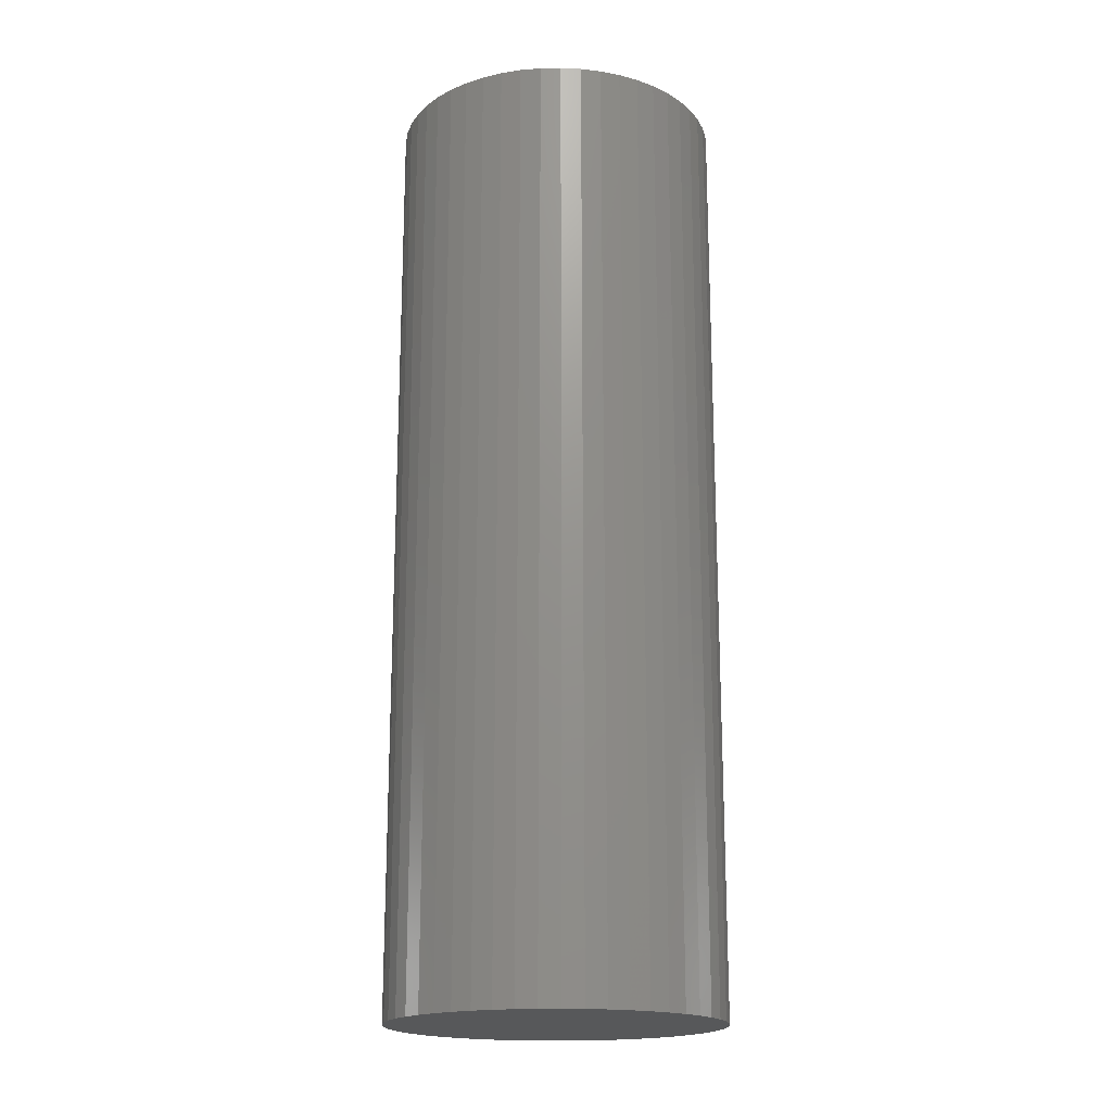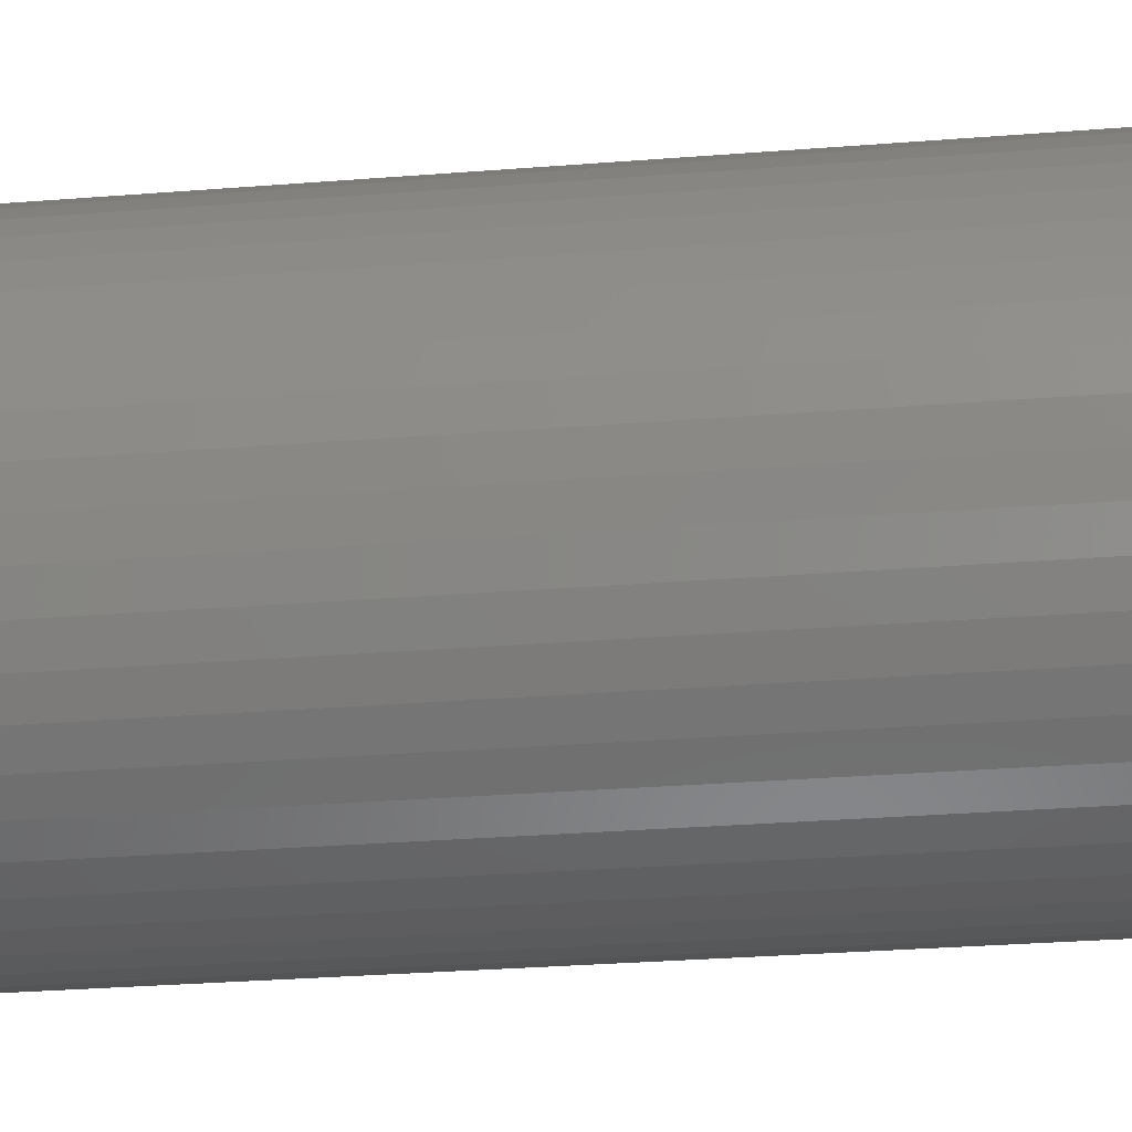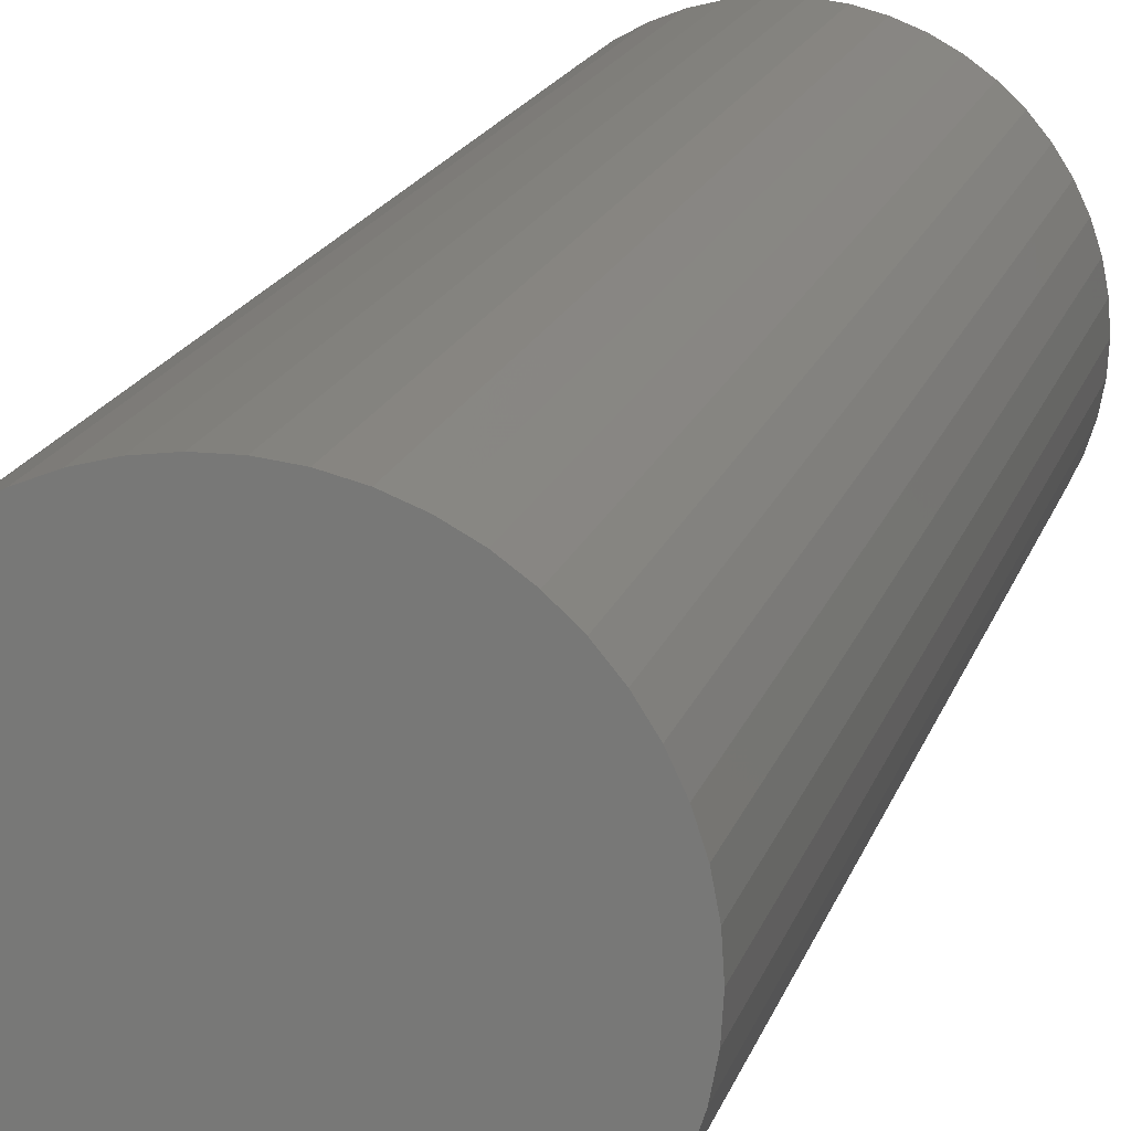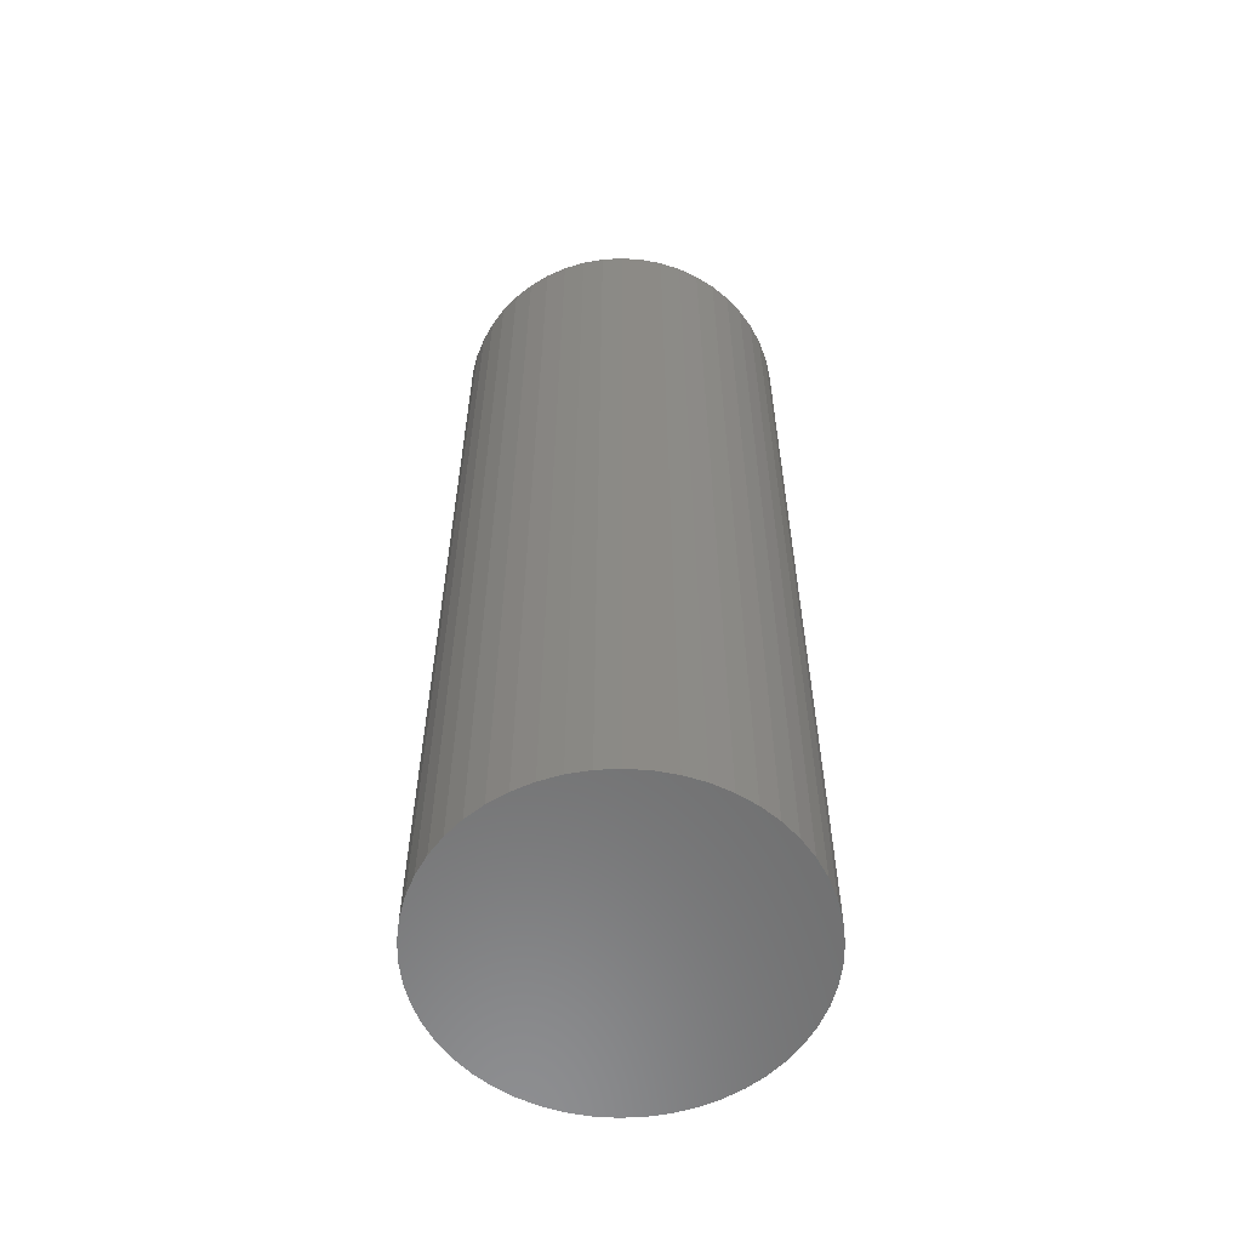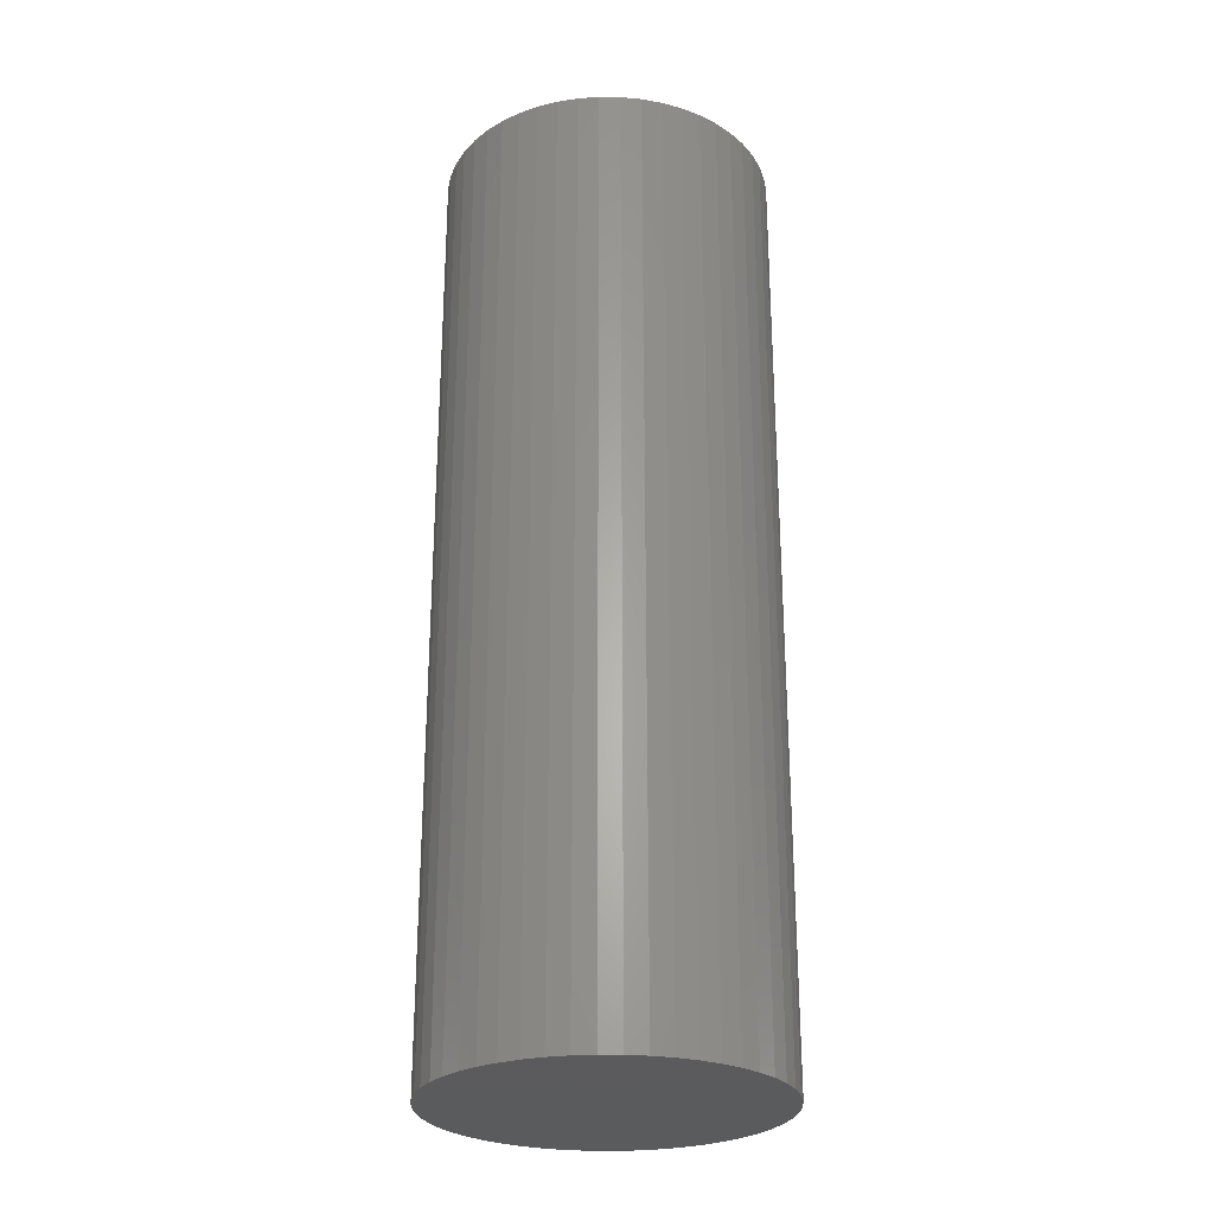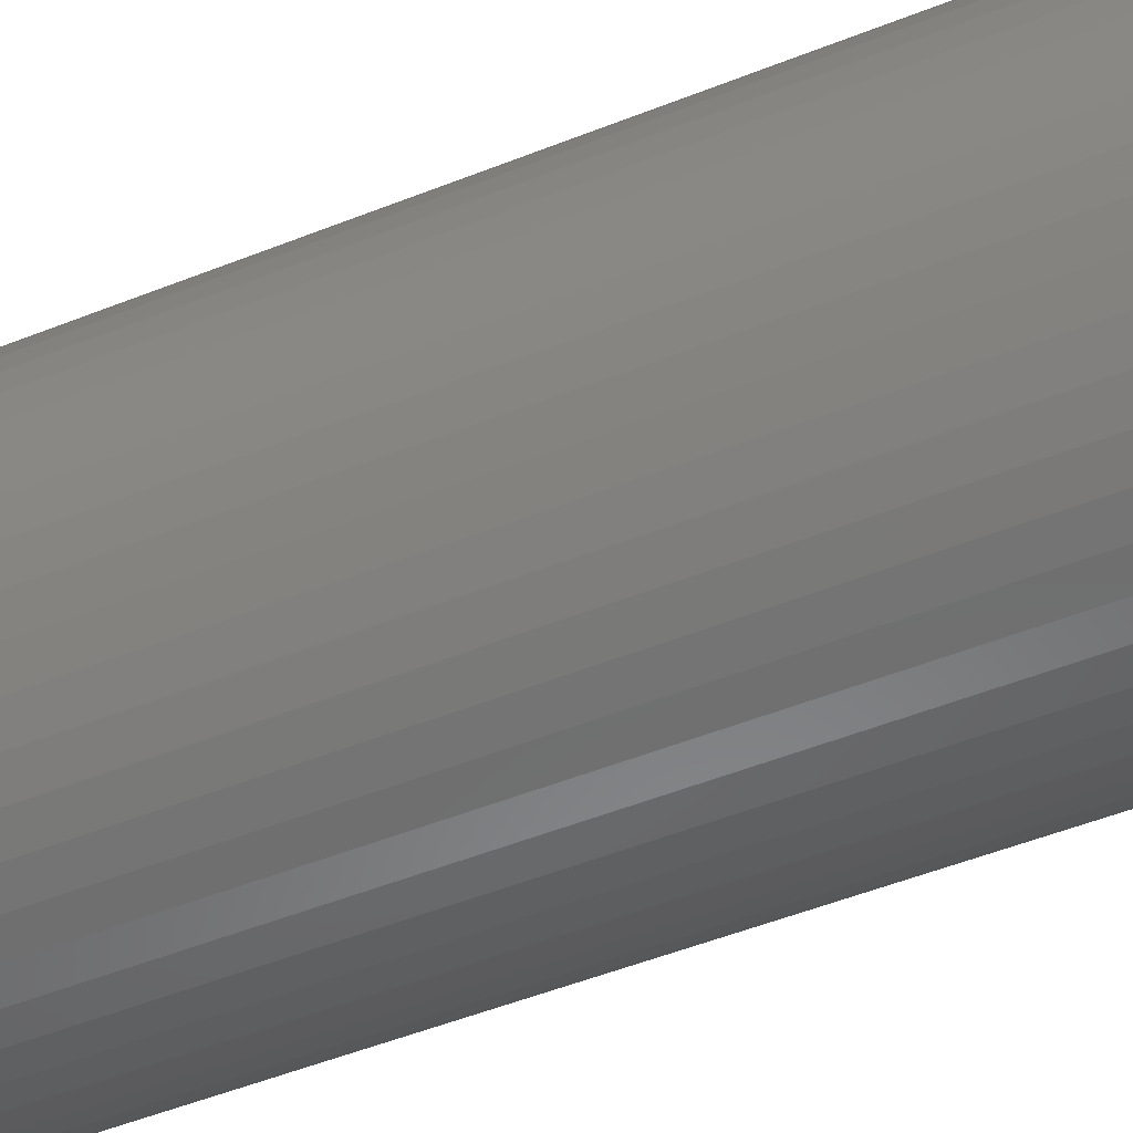
<metadata>
{"format":"stl","ext":"stl","renderer":"f3d","projection":"perspective","resolution":1024,"background":"white","views":[{"elev":-18.5,"azim":81.1,"up":"+Z"},{"elev":-25.7,"azim":-82.4,"up":"+Y"},{"elev":15.6,"azim":13.5,"up":"+Y"},{"elev":-58.8,"azim":111.2,"up":"+Z"},{"elev":-26.8,"azim":-130.5,"up":"+Z"},{"elev":-48.5,"azim":-65.7,"up":"+Y"}]}
</metadata>
<code>
# stl→obj: 100 verts, 196 faces
v 2.1 0 6
v 2.083 0.2632 -6
v 2.083 0.2632 6
v 2.1 0 -6
v 2.034 0.5222 -6
v 2.034 0.5222 6
v -2.1 0 -6
v -2.083 0.2632 6
v -2.083 0.2632 -6
v -2.1 0 6
v 0.1319 2.096 -6
v -0.1319 2.096 6
v 0.1319 2.096 6
v -0.1319 2.096 -6
v 2.083 -0.2632 -6
v 2.034 -0.5222 -6
v 1.953 -0.7731 -6
v 1.953 0.7731 -6
v 1.84 -1.012 -6
v 1.84 1.012 -6
v 1.699 -1.234 -6
v 1.699 1.234 -6
v 1.531 -1.438 -6
v 1.531 1.438 -6
v 1.339 -1.618 -6
v 1.339 1.618 -6
v 1.125 -1.773 -6
v 1.125 1.773 -6
v 0.8941 -1.9 -6
v 0.8941 1.9 -6
v 0.6489 -1.997 -6
v 0.6489 1.997 -6
v 0.3935 -2.063 -6
v 0.3935 2.063 -6
v 0.1319 -2.096 -6
v -0.1319 -2.096 -6
v -0.3935 -2.063 -6
v -0.3935 2.063 -6
v -0.6489 -1.997 -6
v -0.6489 1.997 -6
v -0.8941 -1.9 -6
v -0.8941 1.9 -6
v -1.125 -1.773 -6
v -1.125 1.773 -6
v -1.339 -1.618 -6
v -1.339 1.618 -6
v -1.531 -1.438 -6
v -1.531 1.438 -6
v -1.699 -1.234 -6
v -1.699 1.234 -6
v -1.84 -1.012 -6
v -1.84 1.012 -6
v -1.953 -0.7731 -6
v -1.953 0.7731 -6
v -2.034 -0.5222 -6
v -2.034 0.5222 -6
v -2.083 -0.2632 -6
v 1.339 1.618 6
v 1.531 1.438 6
v -1.531 1.438 6
v -1.339 1.618 6
v 2.083 -0.2632 6
v 2.034 -0.5222 6
v 1.953 0.7731 6
v 1.953 -0.7731 6
v 1.84 1.012 6
v 1.84 -1.012 6
v 1.699 1.234 6
v 1.699 -1.234 6
v 1.531 -1.438 6
v 1.339 -1.618 6
v 1.125 1.773 6
v 1.125 -1.773 6
v 0.8941 1.9 6
v 0.8941 -1.9 6
v 0.6489 1.997 6
v 0.6489 -1.997 6
v 0.3935 2.063 6
v 0.3935 -2.063 6
v 0.1319 -2.096 6
v -0.1319 -2.096 6
v -0.3935 2.063 6
v -0.3935 -2.063 6
v -0.6489 1.997 6
v -0.6489 -1.997 6
v -0.8941 1.9 6
v -0.8941 -1.9 6
v -1.125 1.773 6
v -1.125 -1.773 6
v -1.339 -1.618 6
v -1.531 -1.438 6
v -1.699 1.234 6
v -1.699 -1.234 6
v -1.84 1.012 6
v -1.84 -1.012 6
v -1.953 0.7731 6
v -1.953 -0.7731 6
v -2.034 0.5222 6
v -2.034 -0.5222 6
v -2.083 -0.2632 6
f 1 2 3
f 2 1 4
f 3 5 6
f 5 3 2
f 7 8 9
f 8 7 10
f 11 12 13
f 12 11 14
f 15 2 4
f 16 2 15
f 16 5 2
f 17 5 16
f 17 18 5
f 19 18 17
f 19 20 18
f 21 20 19
f 21 22 20
f 23 22 21
f 23 24 22
f 25 24 23
f 25 26 24
f 27 26 25
f 27 28 26
f 29 28 27
f 29 30 28
f 31 30 29
f 31 32 30
f 33 32 31
f 33 34 32
f 35 34 33
f 35 11 34
f 36 11 35
f 36 14 11
f 37 14 36
f 37 38 14
f 39 38 37
f 39 40 38
f 41 40 39
f 41 42 40
f 43 42 41
f 43 44 42
f 45 44 43
f 45 46 44
f 47 46 45
f 47 48 46
f 49 48 47
f 49 50 48
f 51 50 49
f 51 52 50
f 53 52 51
f 53 54 52
f 55 54 53
f 55 56 54
f 57 56 55
f 57 9 56
f 9 57 7
f 24 58 59
f 58 24 26
f 46 60 61
f 60 46 48
f 3 62 1
f 6 62 3
f 6 63 62
f 64 63 6
f 64 65 63
f 66 65 64
f 66 67 65
f 68 67 66
f 68 69 67
f 59 69 68
f 59 70 69
f 58 70 59
f 58 71 70
f 72 71 58
f 72 73 71
f 74 73 72
f 74 75 73
f 76 75 74
f 76 77 75
f 78 77 76
f 78 79 77
f 13 79 78
f 13 80 79
f 12 80 13
f 12 81 80
f 82 81 12
f 82 83 81
f 84 83 82
f 84 85 83
f 86 85 84
f 86 87 85
f 88 87 86
f 88 89 87
f 61 89 88
f 61 90 89
f 60 90 61
f 60 91 90
f 92 91 60
f 92 93 91
f 94 93 92
f 94 95 93
f 96 95 94
f 96 97 95
f 98 97 96
f 98 99 97
f 8 99 98
f 8 100 99
f 100 8 10
f 40 86 84
f 86 40 42
f 64 20 66
f 20 64 18
f 30 76 74
f 76 30 32
f 26 72 58
f 72 26 28
f 54 94 52
f 94 54 96
f 50 60 48
f 60 50 92
f 42 88 86
f 88 42 44
f 38 84 82
f 84 38 40
f 63 15 62
f 15 63 16
f 29 73 75
f 73 29 27
f 66 22 68
f 22 66 20
f 32 78 76
f 78 32 34
f 56 96 54
f 96 56 98
f 14 82 12
f 82 14 38
f 62 4 1
f 4 62 15
f 27 71 73
f 71 27 25
f 65 16 63
f 16 65 17
f 69 19 67
f 19 69 21
f 47 90 91
f 90 47 45
f 51 97 53
f 97 51 95
f 47 93 49
f 93 47 91
f 57 10 7
f 10 57 100
f 36 80 81
f 80 36 35
f 6 18 64
f 18 6 5
f 68 24 59
f 24 68 22
f 34 13 78
f 13 34 11
f 28 74 72
f 74 28 30
f 52 92 50
f 92 52 94
f 9 98 56
f 98 9 8
f 44 61 88
f 61 44 46
f 67 17 65
f 17 67 19
f 70 21 69
f 21 70 23
f 41 85 87
f 85 41 39
f 53 99 55
f 99 53 97
f 35 79 80
f 79 35 33
f 31 75 77
f 75 31 29
f 25 70 71
f 70 25 23
f 37 81 83
f 81 37 36
f 49 95 51
f 95 49 93
f 55 100 57
f 100 55 99
f 33 77 79
f 77 33 31
f 43 87 89
f 87 43 41
f 39 83 85
f 83 39 37
f 45 89 90
f 89 45 43

</code>
